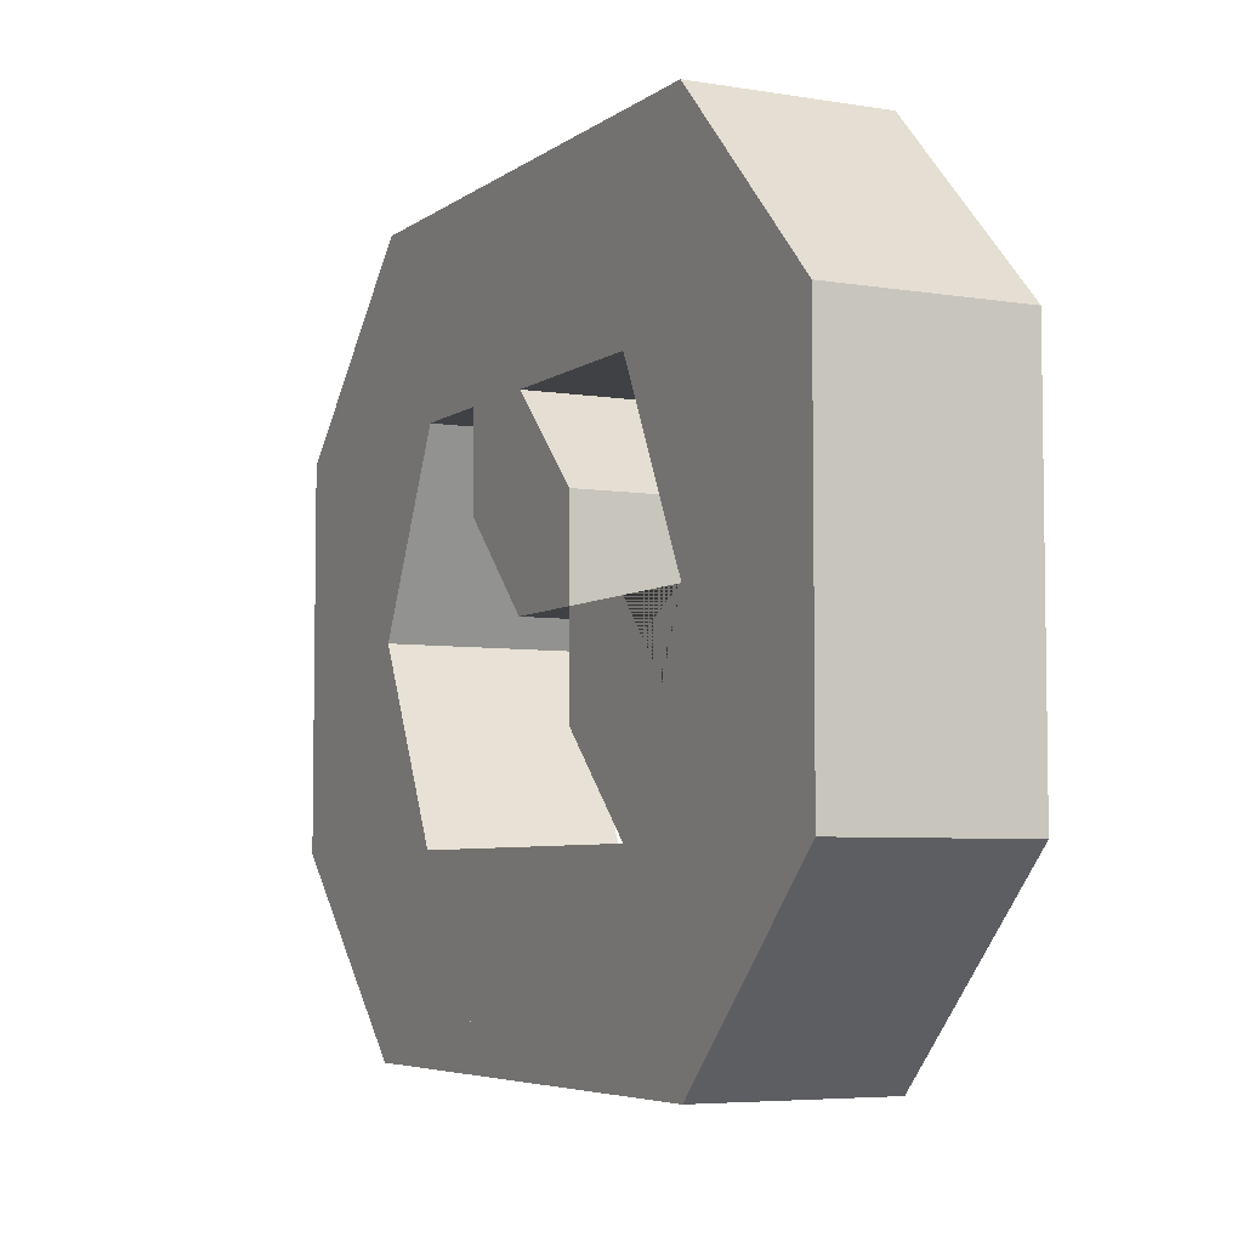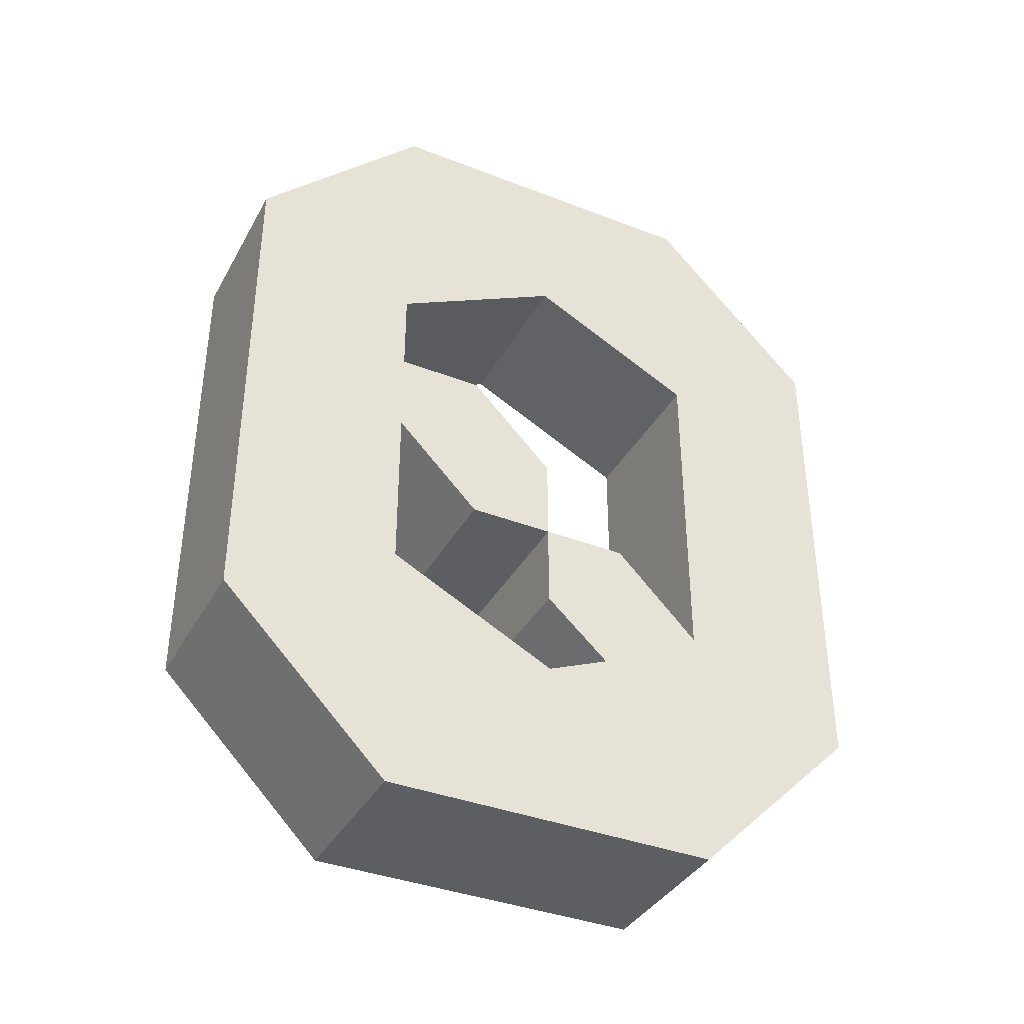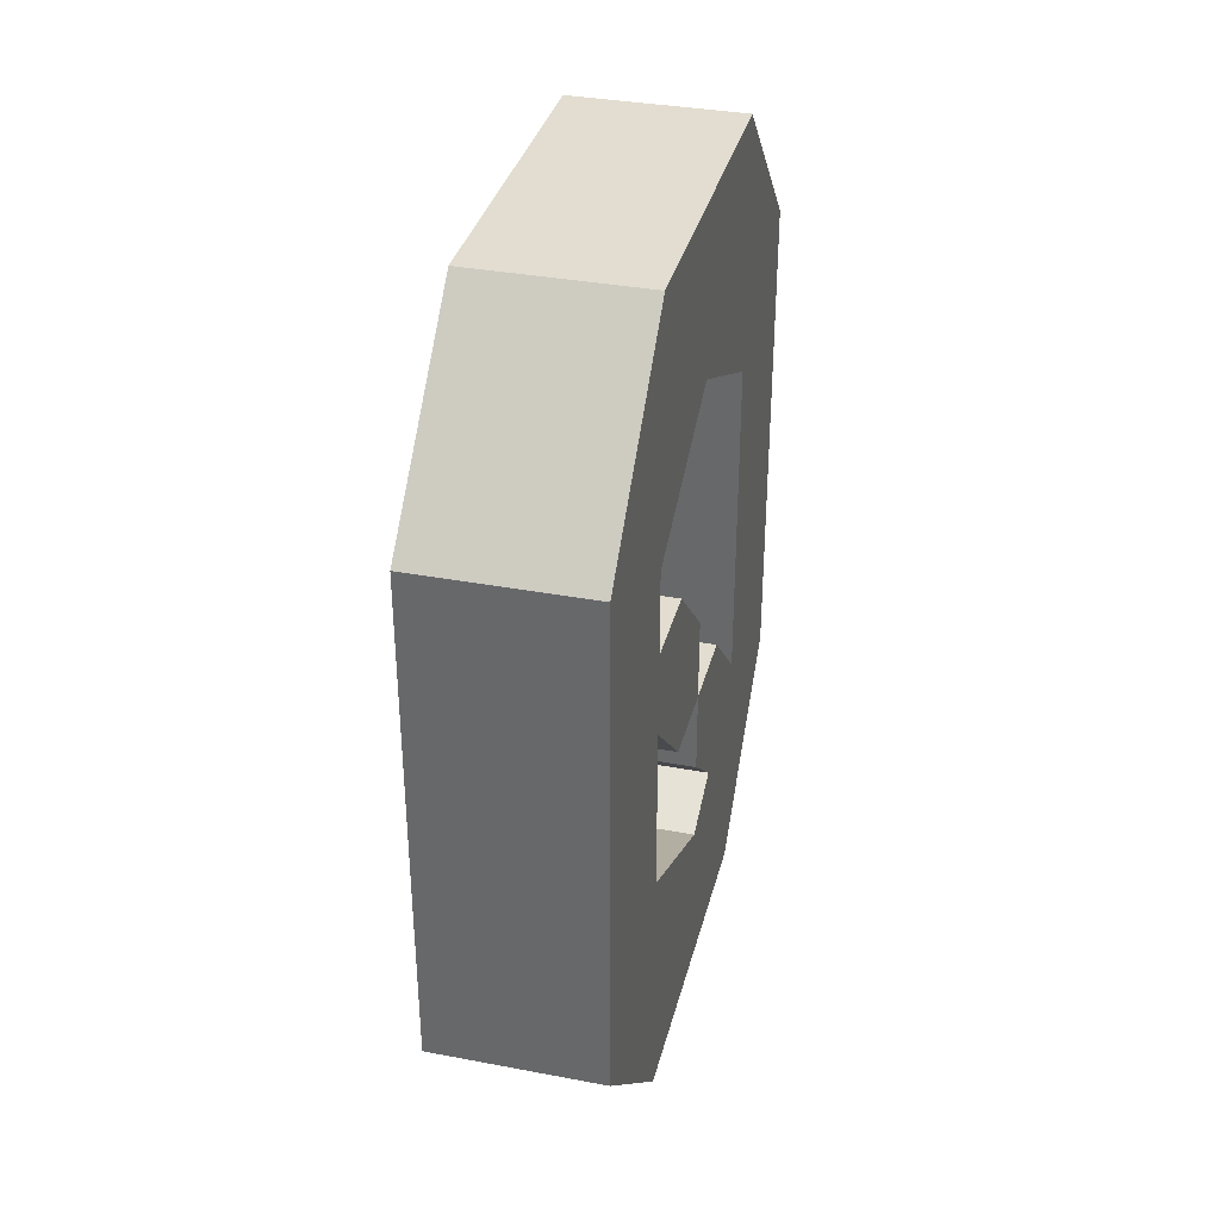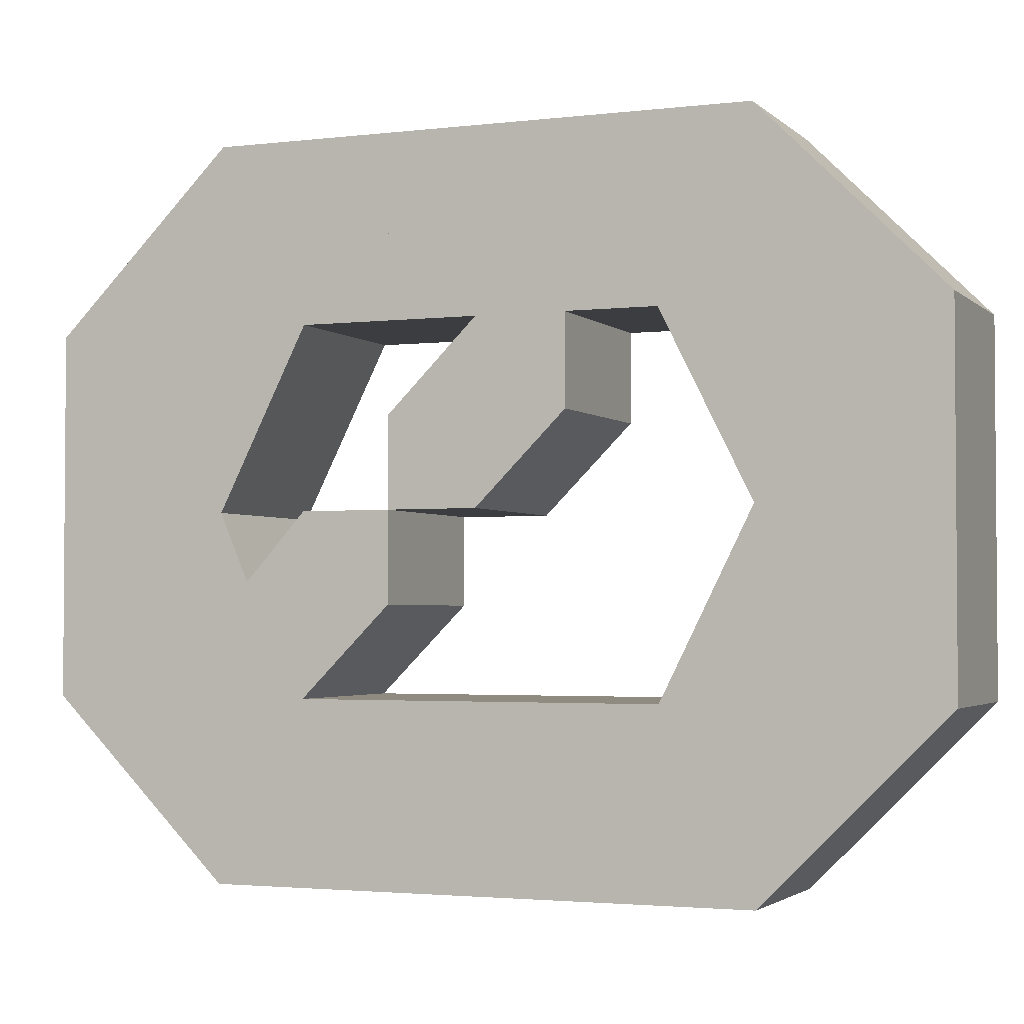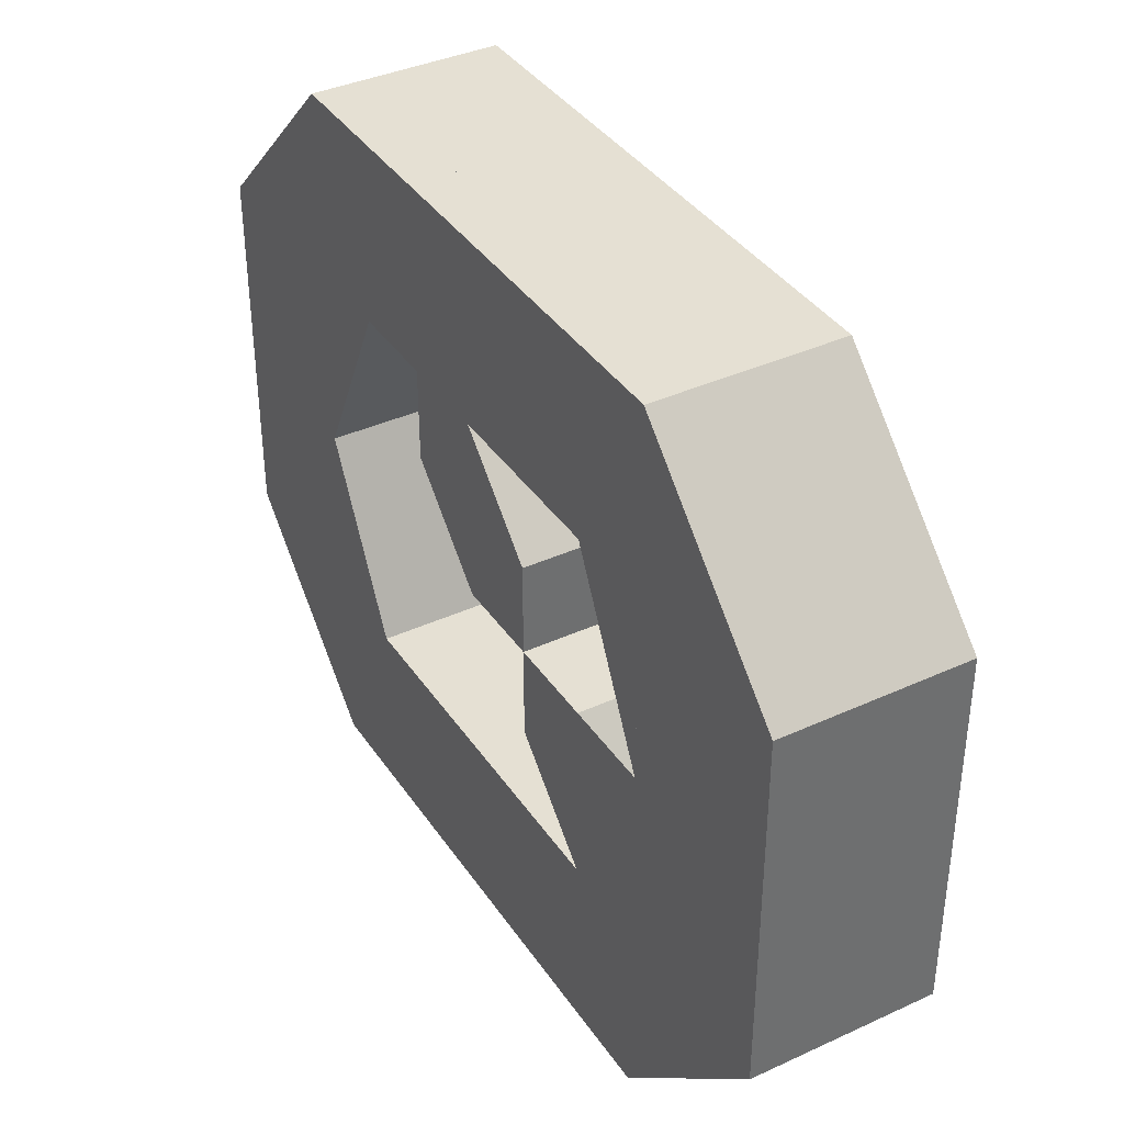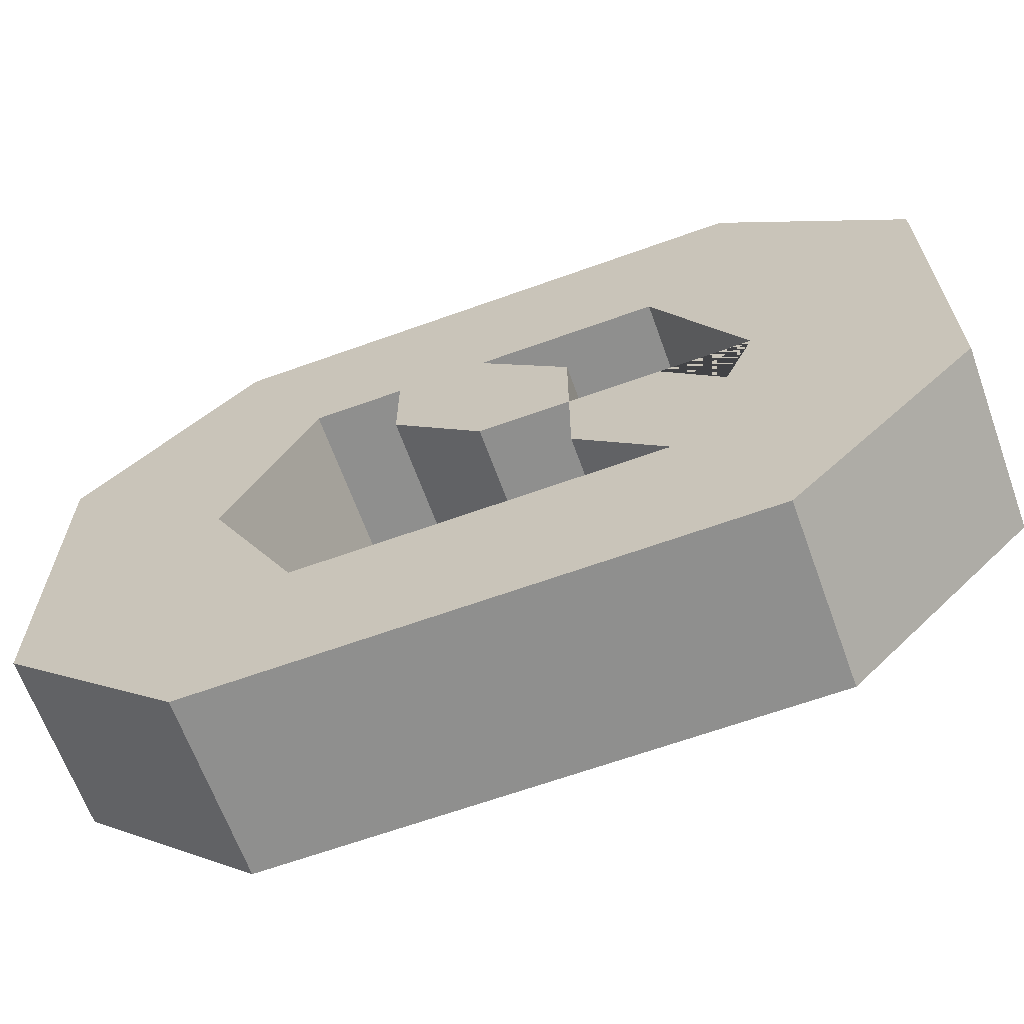
<metadata>
{"format":"obj","ext":"obj","renderer":"f3d","projection":"perspective","resolution":1024,"background":"white","views":[{"elev":-5.5,"azim":-26.9,"up":"+Z"},{"elev":-37.8,"azim":63.7,"up":"+Y"},{"elev":35.3,"azim":14.0,"up":"+Y"},{"elev":-2.6,"azim":112.5,"up":"+Z"},{"elev":38.1,"azim":-30.2,"up":"+Z"},{"elev":-65.2,"azim":-70.1,"up":"+Z"}]}
</metadata>
<code>
o Cube.007_Cube.027
v 1 -2.928 -0.0538
v 1 -1.928 1.946
v 1 -2.928 1.946
v -1 -2.928 1.946
v -1 -1.928 1.946
v -1 -2.928 -0.0538
v -1 -3.928 2.946
v -1 -2.928 3.946
v -1 -2.928 1.946
v -1 -4.928 1.946
v 1 -2.928 1.946
v 1 -4.928 1.946
v 1 -2.928 3.946
v 1 -3.928 2.946
v -1 -4.928 1.946
v -1 -2.928 1.946
v -1 -2.928 -0.0538
v -1 -4.928 -0.0538
v 1 -2.928 -0.0538
v 1 -4.928 -0.0538
v 1 -2.928 1.946
v 1 -4.928 1.946
v -1 -4.928 -0.0538
v -1 -2.928 -0.0538
v -1 -2.928 -2.054
v -1 -4.928 -2.054
v 1 -2.928 -2.054
v 1 -4.928 -2.054
v 1 -2.928 -0.0538
v 1 -4.928 -0.0538
v -1 -4.928 -2.054
v -1 -2.928 -2.054
v -1 -2.928 -4.054
v -1 -3.928 -3.054
v 1 -2.928 -4.054
v 1 -3.928 -3.054
v 1 -2.928 -2.054
v 1 -4.928 -2.054
v -1 -2.928 3.946
v -1 -0.9281 3.946
v -1 -0.9281 1.946
v -1 -2.928 1.946
v 1 -0.9281 1.946
v 1 -2.928 1.946
v 1 -0.9281 3.946
v 1 -2.928 3.946
v -1 -2.928 -0.0538
v -1 -2.606 -0.804
v -1 -1.928 -0.0538
v -1 -0.9281 -0.0538
v -1 -0.9281 -1.054
v -1 -1.928 -2.054
v -1 -2.928 -2.054
v 1 -1.928 -2.054
v 1 -2.928 -2.054
v 1 -0.9281 -1.054
v 1 -0.9281 -0.0538
v 1 -1.928 -0.0538
v 1 -2.606 -0.804
v 1 -2.928 -0.0538
v -1 -2.928 -2.054
v -1 -0.9281 -2.054
v -1 -0.9281 -4.054
v -1 -2.928 -4.054
v 1 -0.9281 -4.054
v 1 -2.928 -4.054
v 1 -0.9281 -2.054
v 1 -2.928 -2.054
v -1 -0.9281 -2.054
v -1 1.072 -2.054
v -1 1.072 -4.054
v -1 -0.9281 -4.054
v 1 1.072 -4.054
v 1 -0.9281 -4.054
v 1 1.072 -2.054
v 1 -0.9281 -2.054
v -1 0.07187 1.946
v -1 1.072 1.946
v -1 1.072 0.9462
v -1 0.07187 -0.05379
v -1 -0.9281 -0.0538
v -1 -0.9281 0.9462
v 1 1.072 0.9462
v 1 0.07187 -0.05379
v 1 -0.9281 -0.0538
v 1 1.072 1.946
v 1 0.07187 1.946
v 1 -0.9281 0.9462
v -1 -0.9281 3.946
v -1 1.072 3.946
v -1 1.072 1.946
v -1 -0.9281 1.946
v 1 1.072 1.946
v 1 -0.9281 1.946
v 1 1.072 3.946
v 1 -0.9281 3.946
v -1 1.072 3.946
v -1 3.072 3.946
v -1 3.072 1.946
v -1 1.072 1.946
v 1 3.072 1.946
v 1 1.072 1.946
v 1 3.072 3.946
v 1 1.072 3.946
v -1 3.072 -0.05379
v -1 2.072 1.946
v -1 3.072 1.946
v 1 3.072 -0.05379
v 1 2.072 1.946
v 1 3.072 1.946
v 1 1.072 1.946
v -1 2.072 -2.054
v -1 3.072 -0.05379
v -1 3.072 -2.054
v -1 1.072 -2.054
v 1 3.072 -0.05379
v 1 2.072 -2.054
v 1 3.072 -2.054
v -1 1.072 -2.054
v -1 3.072 -2.054
v -1 3.072 -4.054
v -1 1.072 -4.054
v 1 3.072 -4.054
v 1 1.072 -4.054
v 1 3.072 -2.054
v 1 1.072 -2.054
v -1 3.072 -2.054
v -1 5.072 -2.054
v -1 4.072 -3.054
v -1 3.072 -4.054
v 1 4.072 -3.054
v 1 3.072 -4.054
v 1 5.072 -2.054
v 1 3.072 -2.054
v -1 3.072 -0.05379
v -1 5.072 -0.05379
v -1 5.072 -2.054
v -1 3.072 -2.054
v 1 5.072 -2.054
v 1 3.072 -2.054
v 1 5.072 -0.05379
v 1 3.072 -0.05379
v -1 3.072 1.946
v -1 5.072 1.946
v -1 5.072 -0.05379
v -1 3.072 -0.05379
v 1 5.072 -0.05379
v 1 3.072 -0.05379
v 1 5.072 1.946
v 1 3.072 1.946
v -1 3.072 3.946
v -1 4.072 2.946
v -1 5.072 1.946
v -1 3.072 1.946
v 1 5.072 1.946
v 1 3.072 1.946
v 1 4.072 2.946
v 1 3.072 3.946
f 1 2 3
f 4 5 6
f 3 2 5 4
f 6 1 3 4
f 6 5 2 1
f 7 8 9 10
f 10 9 11 12
f 12 11 13 14
f 14 13 8 7
f 10 12 14 7
f 11 9 8 13
f 15 16 17 18
f 18 17 19 20
f 20 19 21 22
f 22 21 16 15
f 18 20 22 15
f 19 17 16 21
f 23 24 25 26
f 26 25 27 28
f 28 27 29 30
f 30 29 24 23
f 26 28 30 23
f 27 25 24 29
f 31 32 33 34
f 34 33 35 36
f 36 35 37 38
f 38 37 32 31
f 34 36 38 31
f 35 33 32 37
f 39 40 41 42
f 42 41 43 44
f 44 43 45 46
f 46 45 40 39
f 42 44 46 39
f 43 41 40 45
f 47 48 49 50 51 52 53
f 53 52 54 55
f 55 54 56 57 58 59 60
f 58 57 50 49
f 53 55 60 47
f 56 51 50 57
f 54 52 51 56
f 59 58 49 48
f 60 59 48 47
f 61 62 63 64
f 64 63 65 66
f 66 65 67 68
f 68 67 62 61
f 64 66 68 61
f 65 63 62 67
f 69 70 71 72
f 72 71 73 74
f 74 73 75 76
f 76 75 70 69
f 72 74 76 69
f 73 71 70 75
f 77 78 79 80 81 82
f 80 79 83 84
f 85 84 83 86 87 88
f 87 86 78 77
f 82 88 87 77
f 83 79 78 86
f 81 80 84 85
f 81 85 88 82
f 89 90 91 92
f 92 91 93 94
f 94 93 95 96
f 96 95 90 89
f 92 94 96 89
f 93 91 90 95
f 97 98 99 100
f 100 99 101 102
f 102 101 103 104
f 104 103 98 97
f 100 102 104 97
f 101 99 98 103
f 105 106 107
f 106 105 108 109
f 109 108 110 111
f 108 105 107 110
f 112 113 114 115
f 116 117 118
f 117 116 113 112
f 118 114 113 116
f 119 120 121 122
f 122 121 123 124
f 124 123 125 126
f 126 125 120 119
f 122 124 126 119
f 123 121 120 125
f 127 128 129 130
f 130 129 131 132
f 132 131 133 134
f 134 133 128 127
f 130 132 134 127
f 131 129 128 133
f 135 136 137 138
f 138 137 139 140
f 140 139 141 142
f 142 141 136 135
f 138 140 142 135
f 139 137 136 141
f 143 144 145 146
f 146 145 147 148
f 148 147 149 150
f 150 149 144 143
f 146 148 150 143
f 147 145 144 149
f 151 152 153 154
f 154 153 155 156
f 156 155 157 158
f 158 157 152 151
f 154 156 158 151
f 155 153 152 157

</code>
